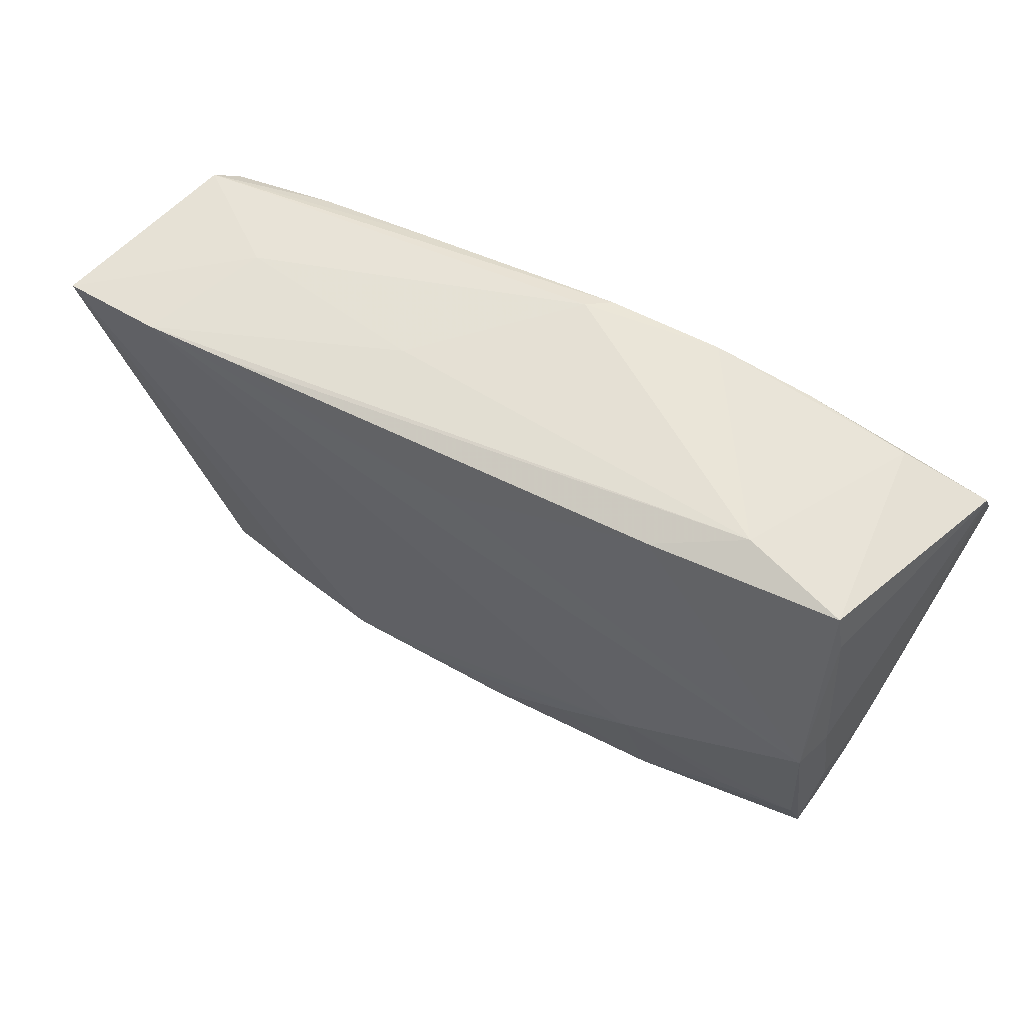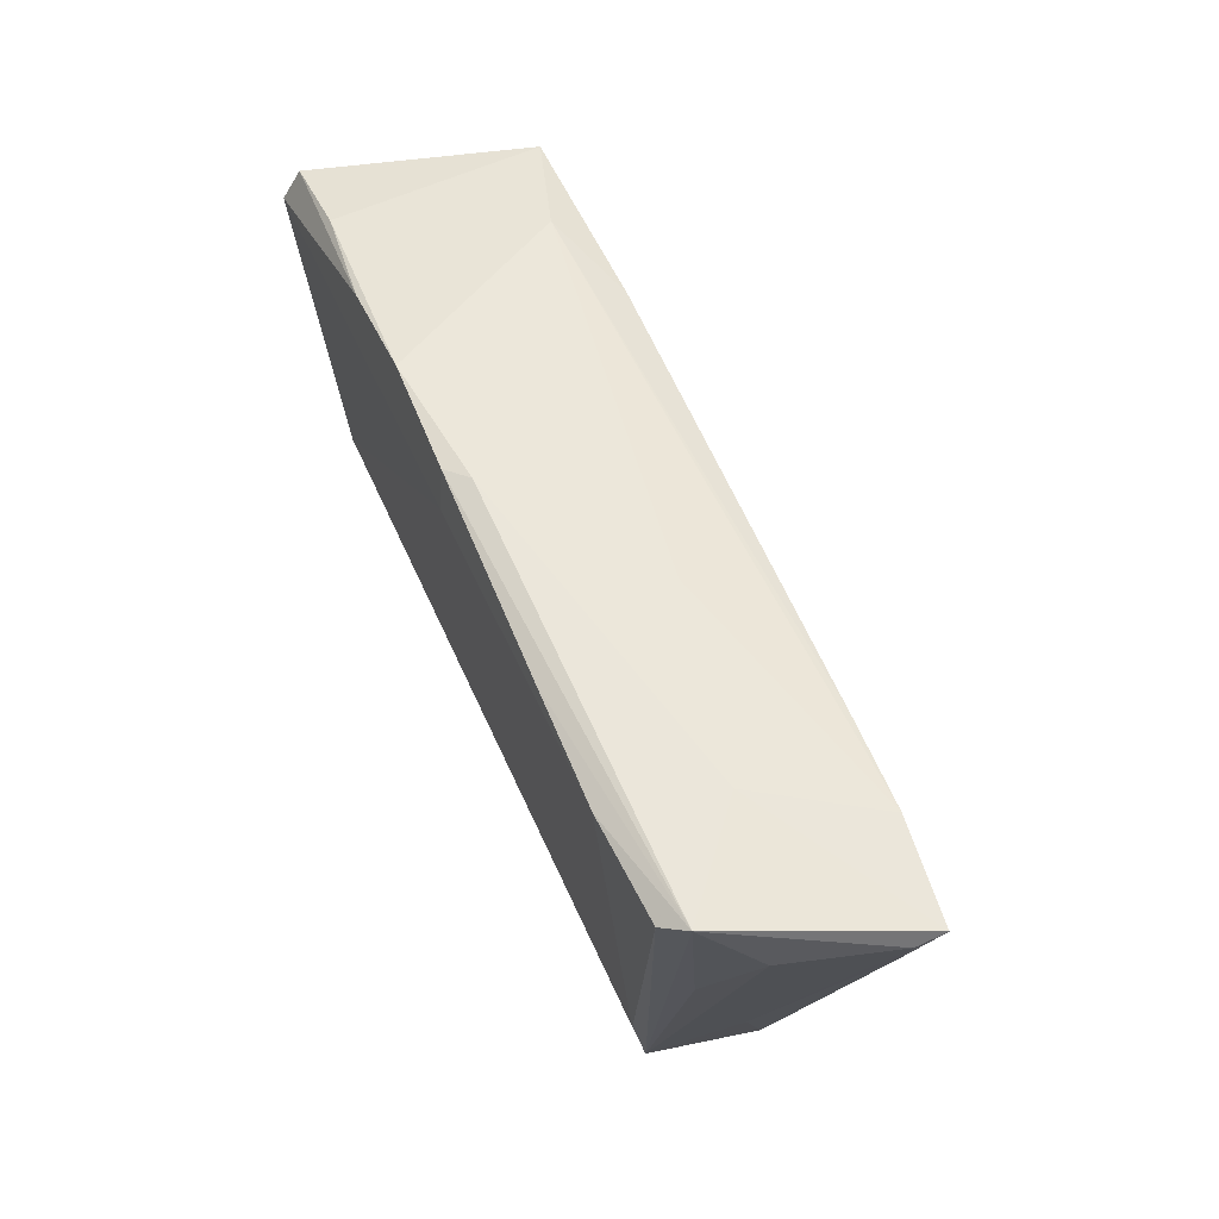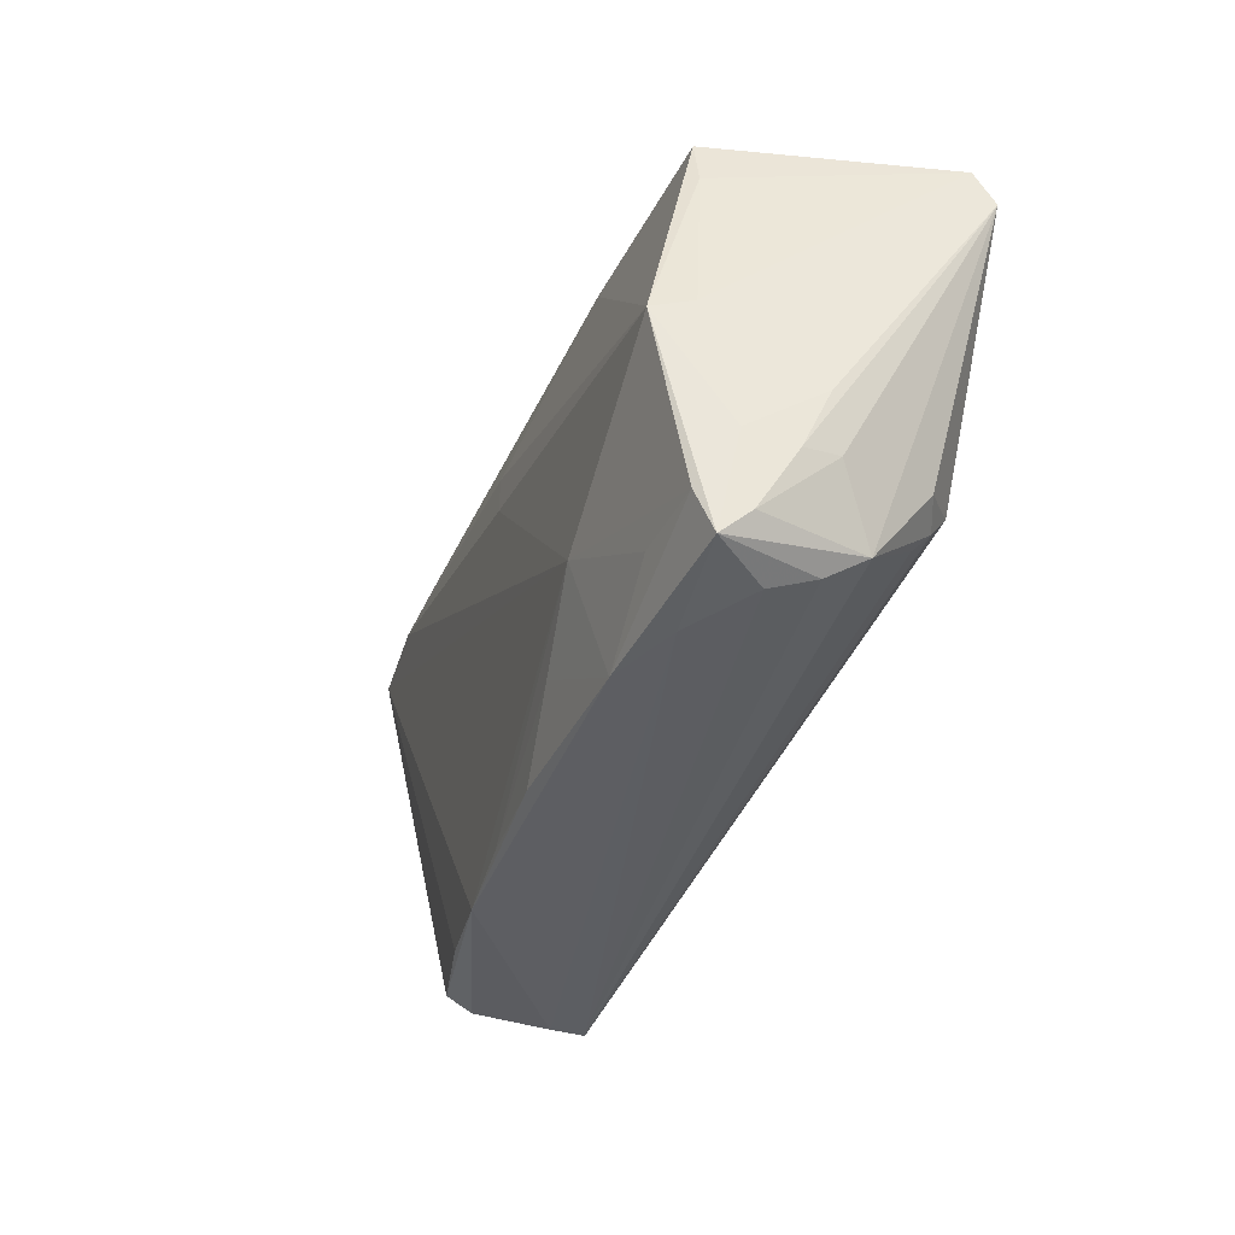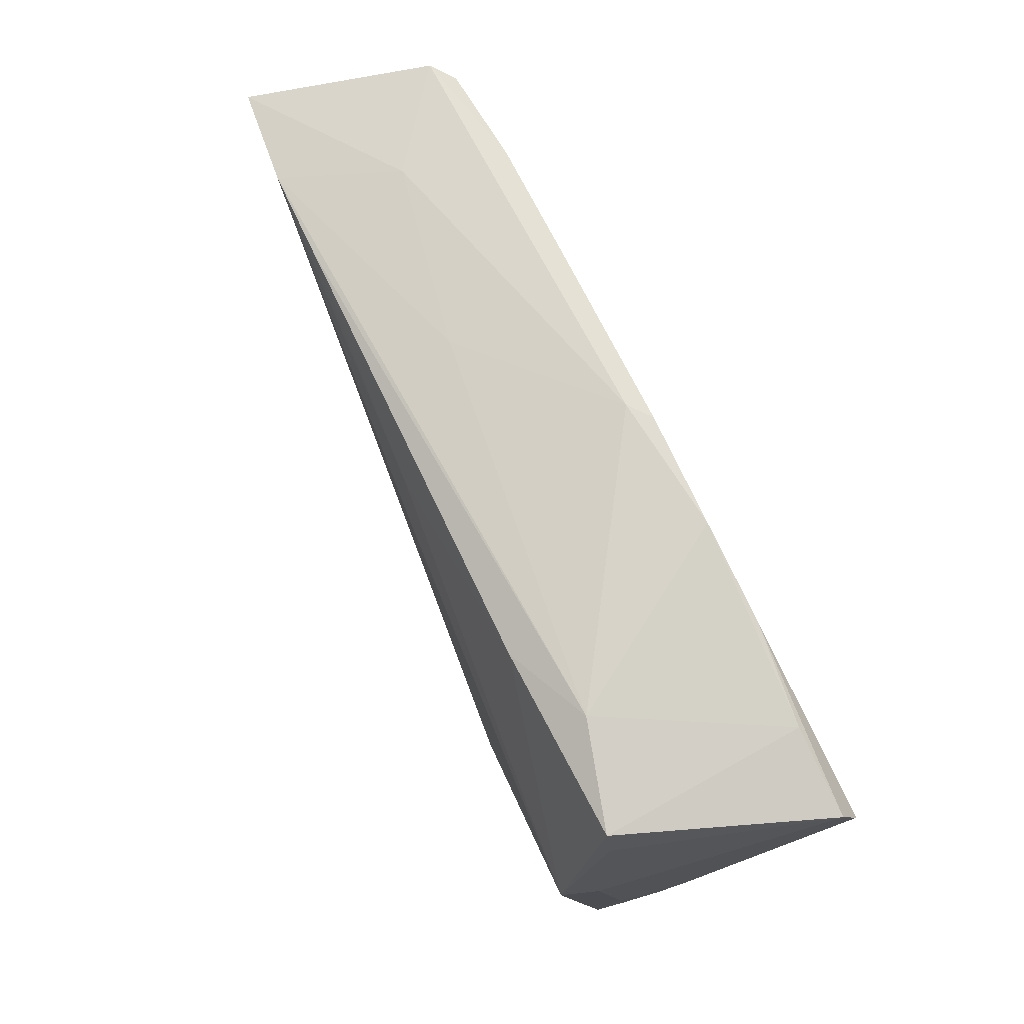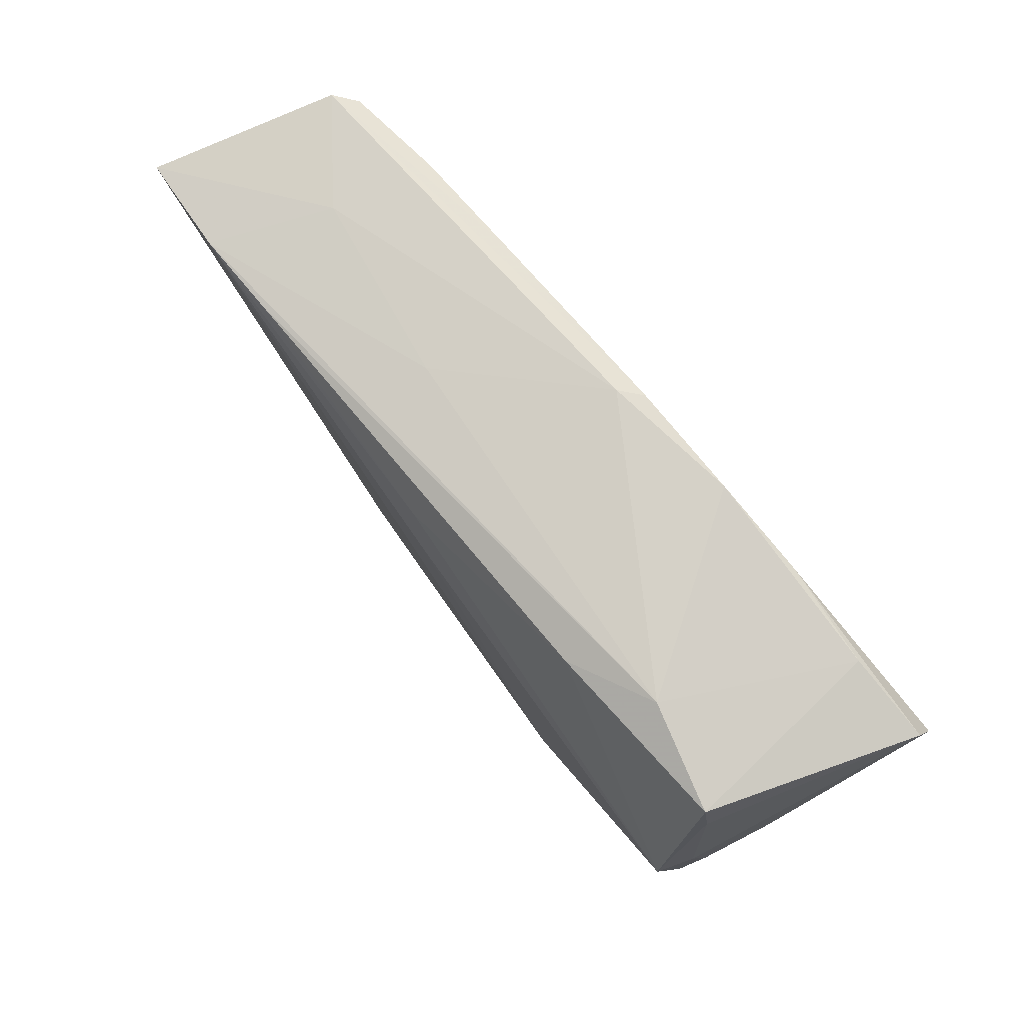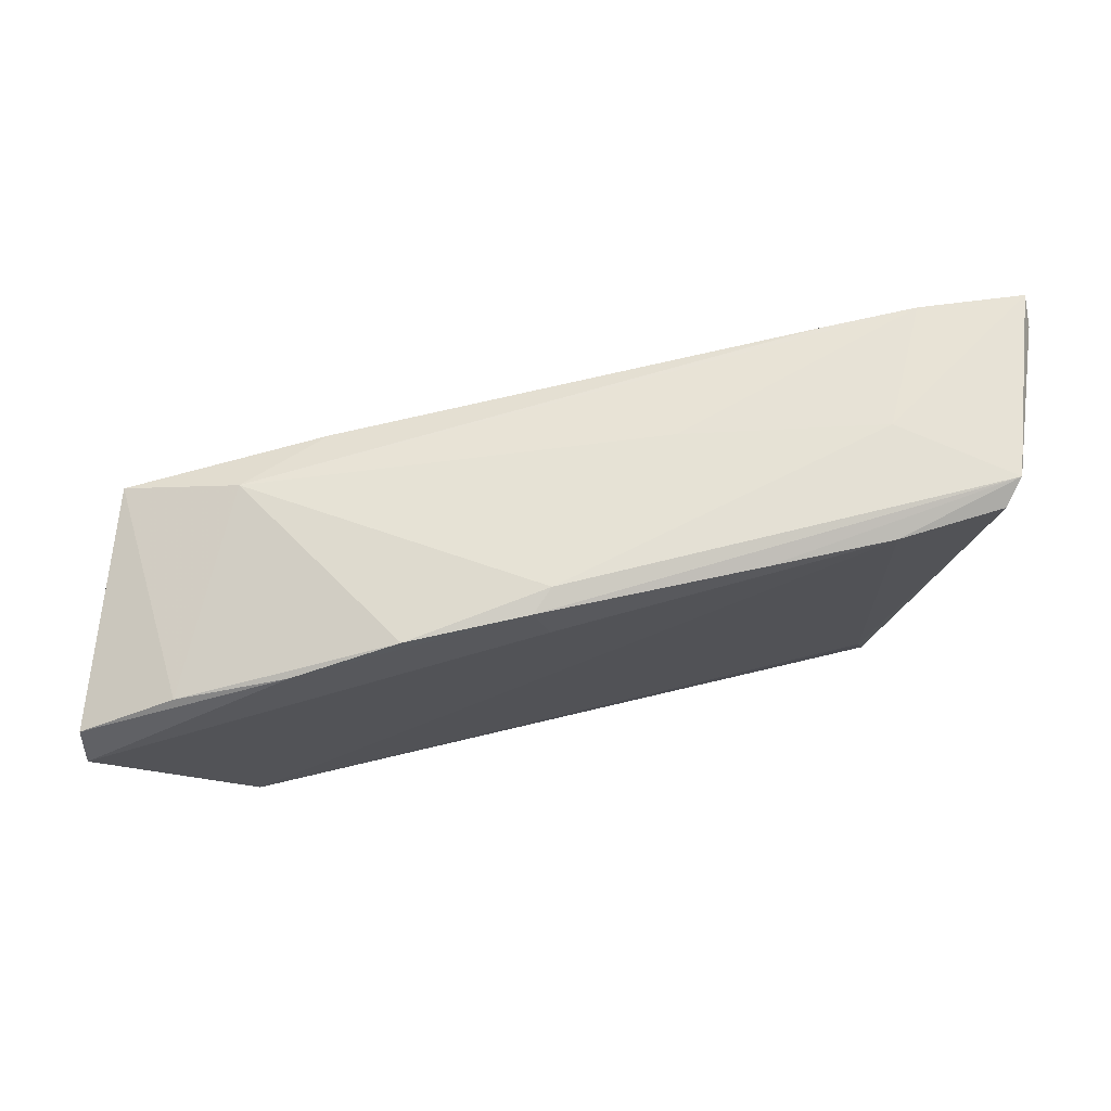
<metadata>
{"format":"obj","ext":"obj","renderer":"f3d","projection":"perspective","resolution":1024,"background":"white","views":[{"elev":54.9,"azim":25.9,"up":"+Y"},{"elev":59.9,"azim":-112.9,"up":"+Y"},{"elev":-37.9,"azim":67.5,"up":"+Y"},{"elev":70.0,"azim":63.6,"up":"+Y"},{"elev":72.9,"azim":49.1,"up":"+Y"},{"elev":70.8,"azim":166.7,"up":"+Y"}]}
</metadata>
<code>
v 0.0005274 -0.02931 0.01309
v -0.04178 -0.02509 -0.01203
v 0.03572 -0.02477 0.01477
v 0.04888 -0.01901 0.000583
v 0.04634 0.01623 0.01303
v 0.05579 0.01481 -0.01561
v 0.003495 0.02876 -0.01455
v 0.04096 -0.01798 -0.01301
v -0.03807 0.02777 -0.01505
v 0.03225 0.02506 0.009295
v 0.01093 -0.02284 0.01504
v -0.006428 0.01808 0.01492
v -0.05636 0.02087 -0.004506
v 0.05063 -0.0127 0.00211
v 0.04767 -0.002791 0.01429
v -0.05102 0.02755 -0.01413
v -0.04882 0.02588 0.01263
v -0.04259 -0.03087 -0.01104
v -0.01207 -0.02902 0.01194
v -0.06123 0.02462 0.007799
v 0.04503 -0.01667 -0.01117
v 0.0007585 0.02945 -0.01214
v -0.03735 0.02551 0.01287
v -0.05331 0.02921 -0.0115
v -0.05089 0.006208 -0.009347
v 0.01819 0.02797 -0.01415
v 0.001744 0.02423 -0.01561
v -0.04338 -0.0311 -0.01098
v 0.02152 -0.01582 0.01703
v 0.0309 0.02493 -0.01435
v 0.04169 -0.03087 0.005684
v 0.02369 -0.03068 0.01342
v -0.04654 -0.02925 0.002222
v 0.05544 0.01894 -0.01323
v 0.04452 -0.02628 -0.004189
v -0.05017 -0.01256 -0.002262
v -0.04622 -0.02778 0.005595
v -0.02304 0.02816 -0.01489
v 0.04291 -0.02898 0.0003485
v -0.02295 -0.02991 0.01065
v -0.04338 -0.03117 -0.006573
v 0.04542 0.02198 0.01322
v 0.04822 -0.01814 0.01054
v 0.0457 -0.0249 0.0145
v -0.01733 0.02728 0.003082
v -0.0039 0.01105 0.01584
v 0.04046 -0.02033 -0.01087
v -0.0615 0.02603 0.01121
v -0.04122 0.02834 -0.001769
v 0.02103 0.02302 0.0138
v 0.04661 -0.03028 0.01259
v -0.03502 -0.02822 0.008448
v 0.03325 -0.03117 0.0106
v 0.04415 0.02243 -0.01303
v 0.04586 -0.003699 0.01877
v 0.04766 -0.02721 0.009238
v -0.06004 0.01954 0.007725
v 0.04937 -0.01971 0.005019
v 0.03978 -0.01429 -0.01561
f 16 28 24
f 48 24 20
f 24 13 20
f 24 28 25
f 25 13 24
f 28 13 25
f 6 30 34
f 27 30 6
f 49 24 48
f 49 22 24
f 22 49 45
f 24 22 7
f 22 26 7
f 30 27 7
f 7 26 30
f 53 28 31
f 28 39 31
f 35 39 28
f 33 40 37
f 33 37 48
f 48 37 52
f 52 40 48
f 37 40 52
f 48 40 29
f 50 55 42
f 50 12 55
f 50 23 12
f 42 55 5
f 55 15 5
f 5 34 42
f 15 34 5
f 43 15 55
f 42 34 54
f 54 34 30
f 30 26 54
f 9 16 24
f 10 26 22
f 42 54 10
f 10 54 26
f 10 50 42
f 22 45 10
f 23 50 10
f 59 27 6
f 59 9 27
f 59 8 28
f 28 8 47
f 47 35 28
f 8 35 47
f 6 35 21
f 21 35 8
f 21 59 6
f 8 59 21
f 4 35 6
f 56 35 4
f 41 33 28
f 40 33 41
f 41 28 53
f 53 32 41
f 41 32 40
f 28 33 36
f 36 13 28
f 36 20 13
f 48 20 57
f 57 33 48
f 20 36 57
f 57 36 33
f 51 43 55
f 51 32 53
f 51 35 56
f 39 35 51
f 51 31 39
f 53 31 51
f 40 32 1
f 17 49 48
f 17 45 49
f 17 10 45
f 23 10 17
f 48 29 17
f 12 23 17
f 14 34 15
f 15 43 14
f 6 34 14
f 24 7 38
f 38 9 24
f 38 7 27
f 27 9 38
f 9 59 2
f 28 16 2
f 16 9 2
f 55 29 44
f 44 51 55
f 32 51 44
f 19 29 40
f 40 1 19
f 32 29 11
f 11 1 32
f 29 19 11
f 11 19 1
f 55 12 46
f 12 17 46
f 46 29 55
f 46 17 29
f 56 4 58
f 58 14 43
f 58 4 6
f 6 14 58
f 58 51 56
f 43 51 58
f 18 59 28
f 28 2 18
f 18 2 59
f 3 29 32
f 32 44 3
f 3 44 29

</code>
